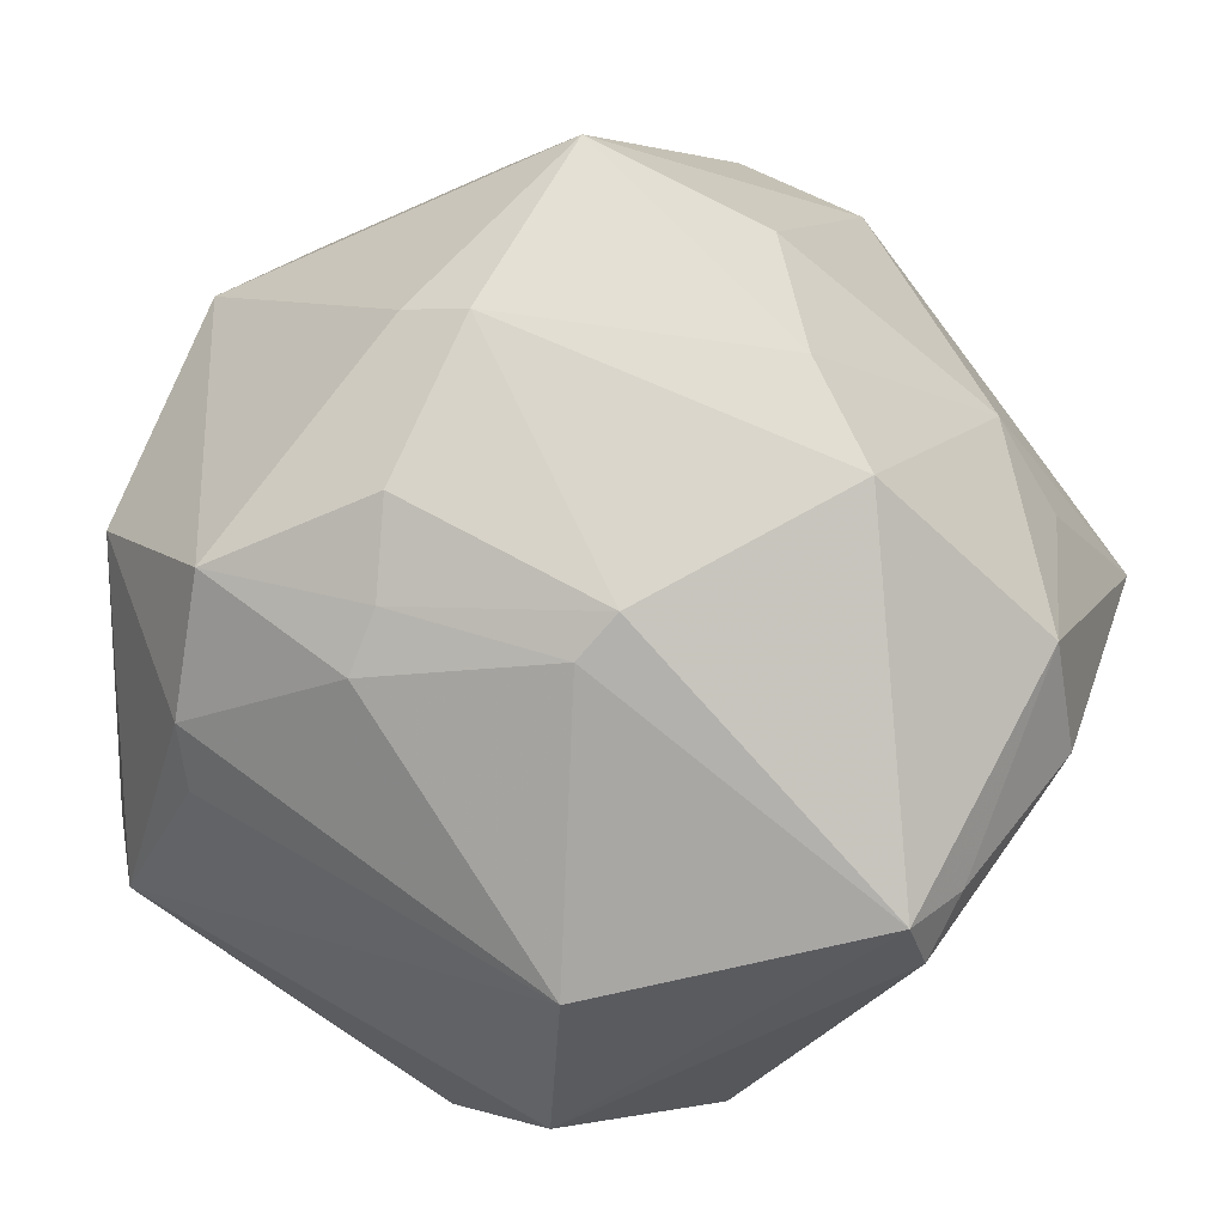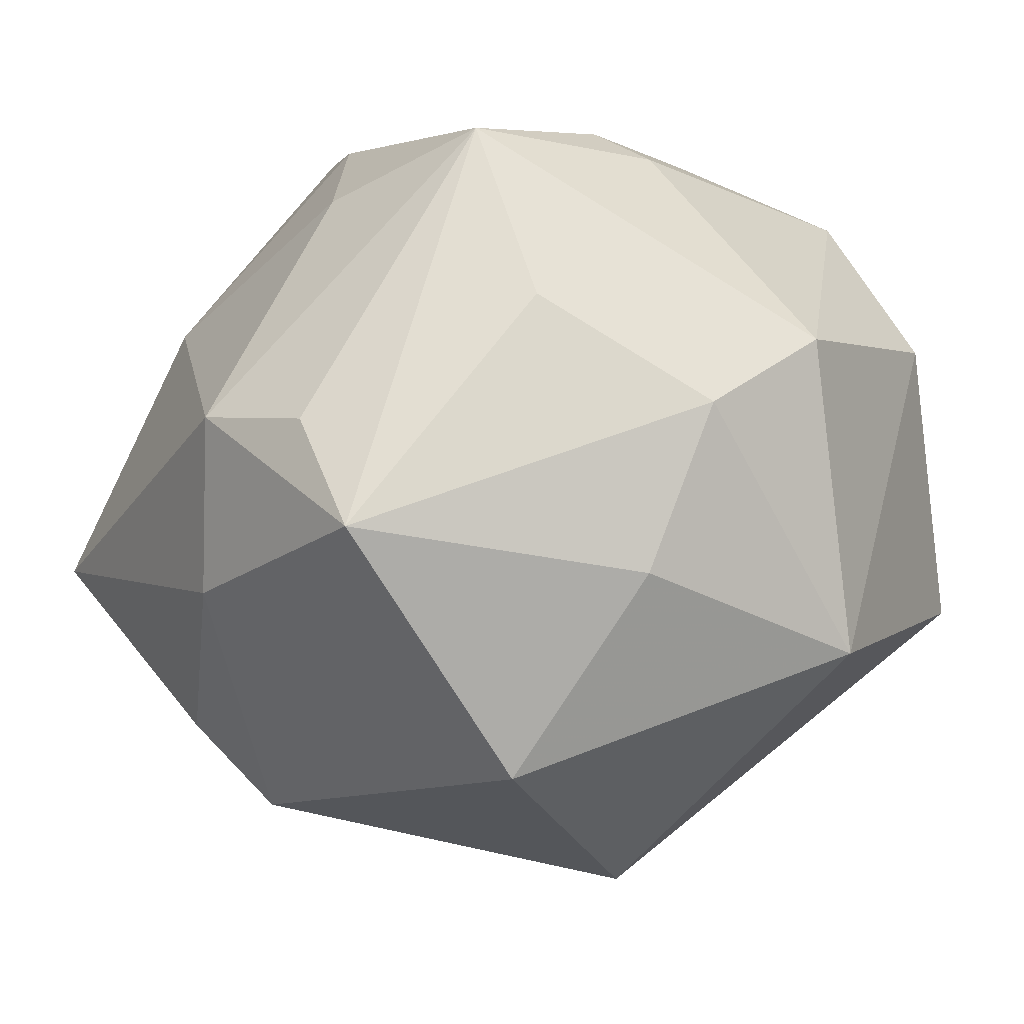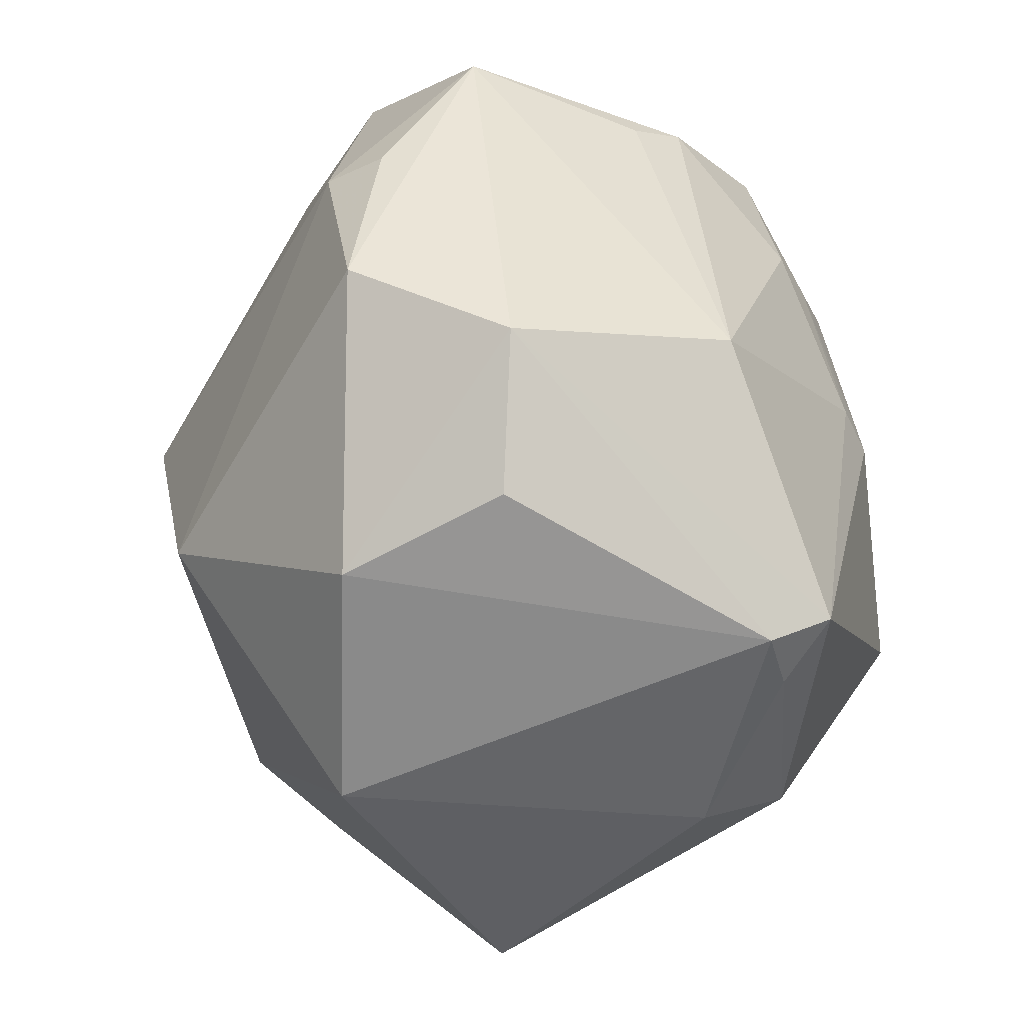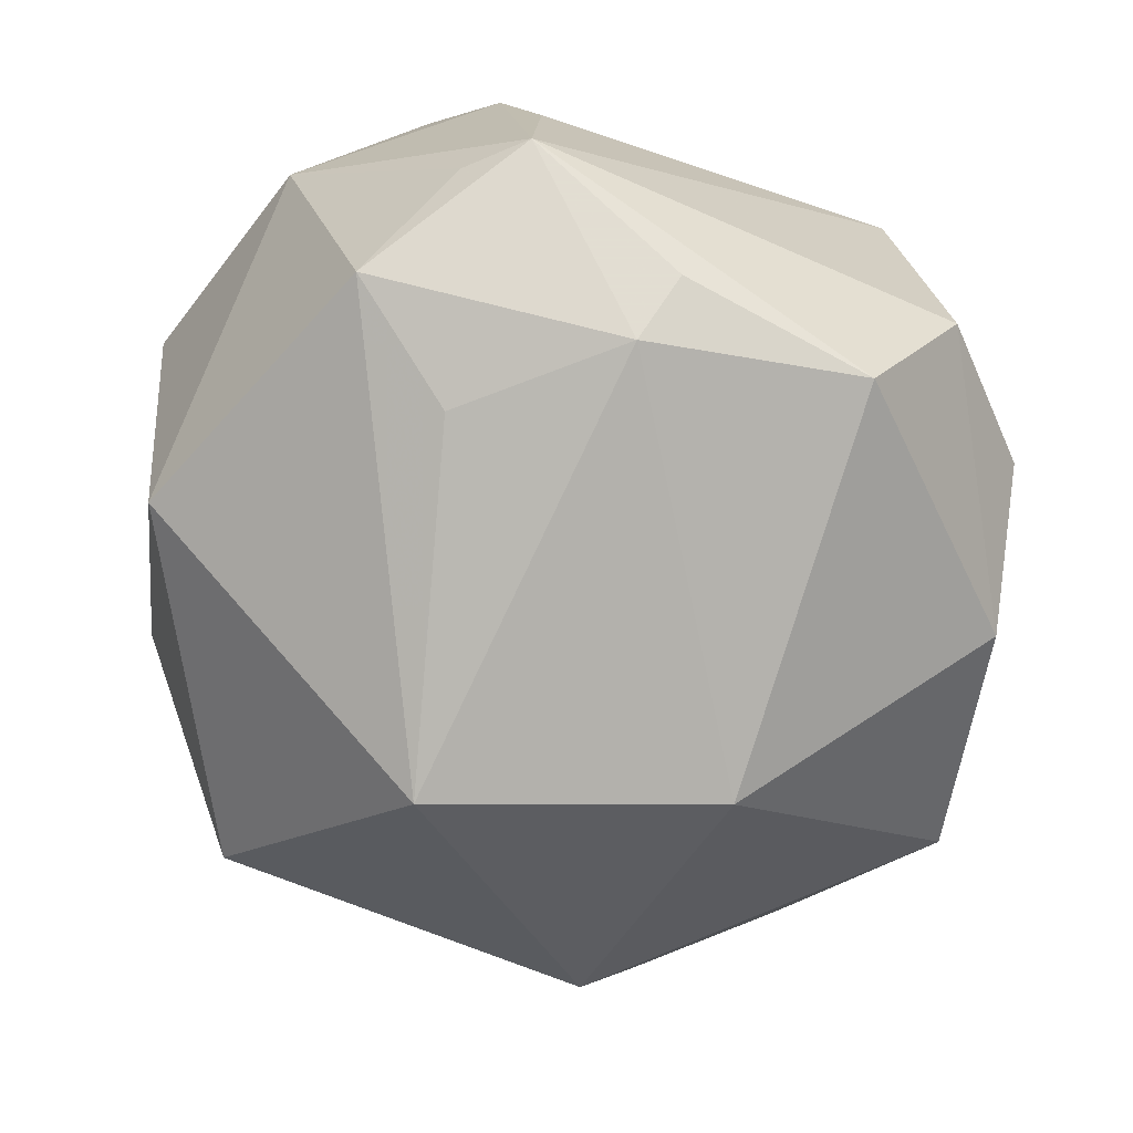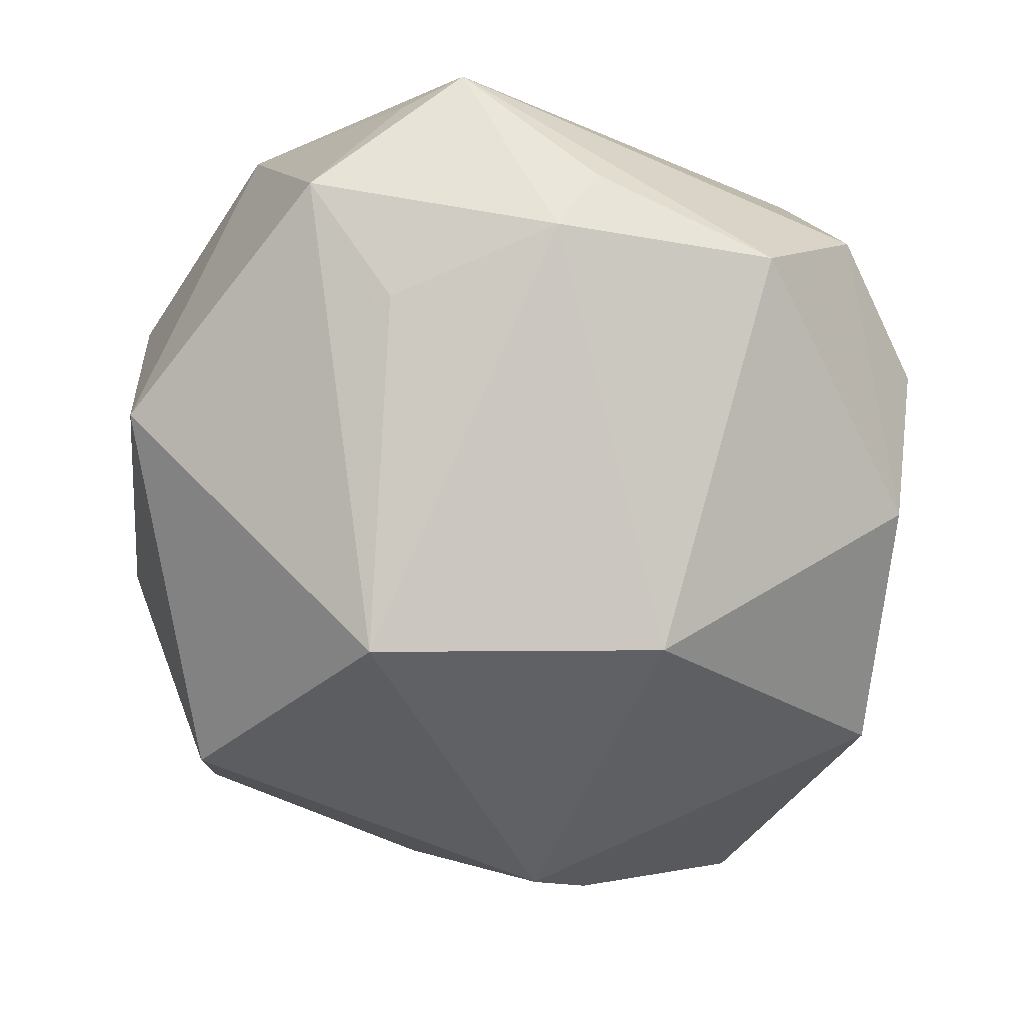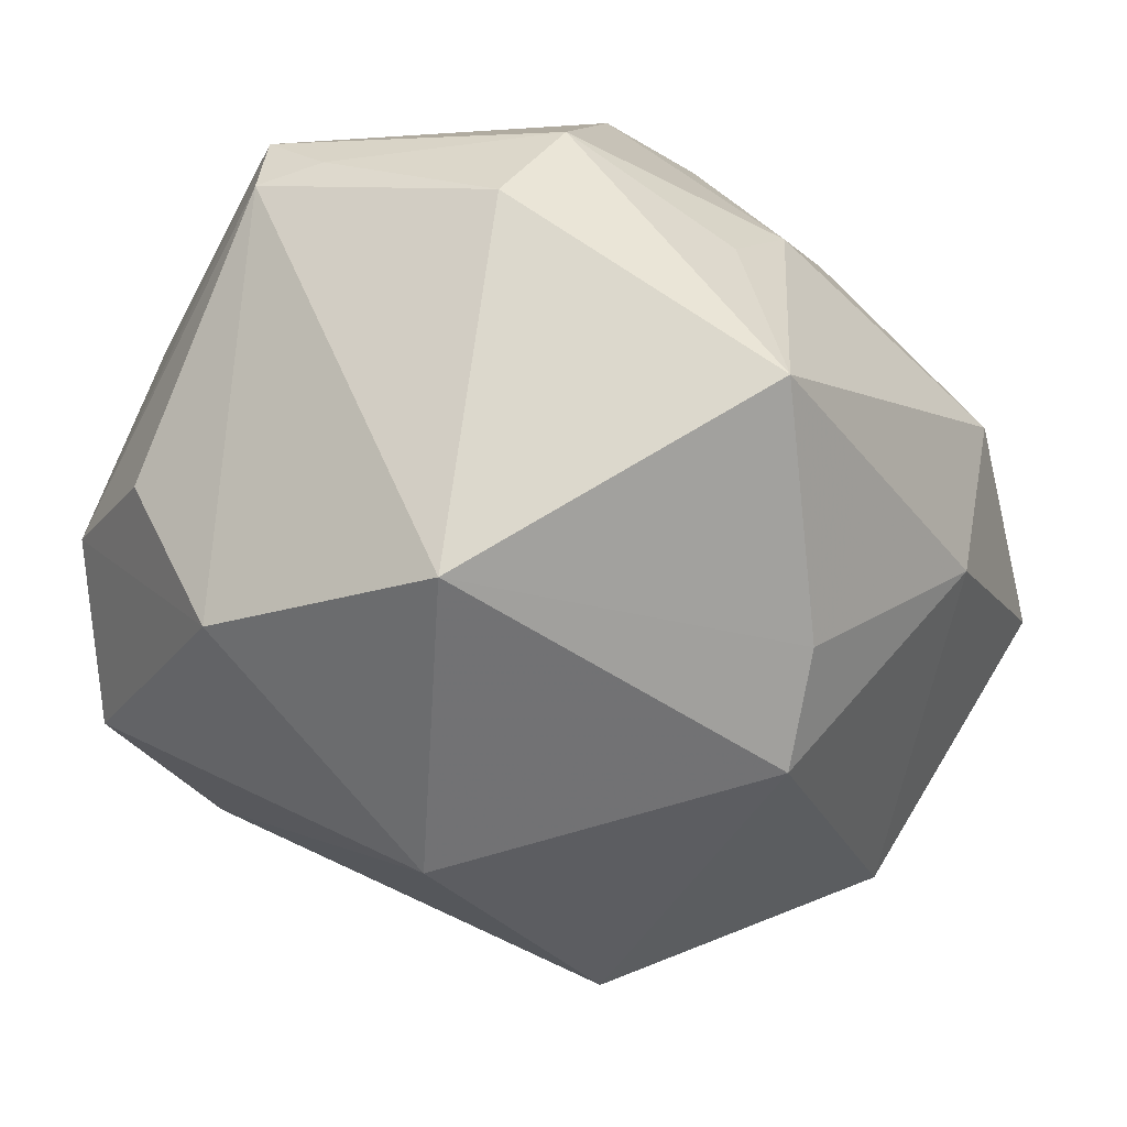
<metadata>
{"format":"obj","ext":"obj","renderer":"f3d","projection":"perspective","resolution":1024,"background":"white","views":[{"elev":71.4,"azim":-157.4,"up":"+Z"},{"elev":-1.8,"azim":34.4,"up":"+Z"},{"elev":52.0,"azim":-97.2,"up":"+Y"},{"elev":-49.0,"azim":146.9,"up":"+Z"},{"elev":-61.7,"azim":149.1,"up":"+Z"},{"elev":-28.9,"azim":-83.7,"up":"+Z"}]}
</metadata>
<code>
v -0.0381 -0.005802 0.02209
v 0.0135 -0.02747 0.03505
v -0.04262 -0.0003078 0.01281
v -0.03414 -0.02067 0.01076
v 0.02735 0.02178 -0.02102
v -0.01575 -0.02297 -0.03257
v 0.02128 -0.007665 0.03391
v -0.03757 0.02286 0.01877
v 0.03841 0.02479 -0.01259
v -0.01302 0.04369 -0.003372
v 0.004982 -0.04409 0.00597
v 0.02947 0.03848 -0.00202
v 0.02435 0.03193 0.01495
v 0.01224 -0.04642 -0.004301
v -0.003535 0.01468 0.03407
v 0.02225 -0.02982 0.01802
v -0.03824 0.01647 0.02041
v 0.02665 0.02814 0.02022
v 0.01441 -0.003317 -0.04023
v -0.02795 0.02742 -0.02151
v -0.01039 -0.04011 -0.01043
v -0.005477 0.0101 0.0362
v 0.04081 0.01357 0.01466
v 0.0321 -0.02558 -0.008562
v 0.02854 0.01753 0.02893
v 0.01513 0.04005 -0.01317
v 0.0169 0.03562 -0.01877
v -0.0422 -0.02517 -0.008038
v 0.01315 0.02159 0.02971
v 0.01968 -0.03019 -0.02807
v -0.01129 -0.01581 0.03651
v 0.04167 -0.01017 0.01416
v 0.01302 0.01594 0.03253
v -0.002756 0.04291 -0.01805
v -0.02368 -0.02586 -0.02437
v -0.03863 0.004878 -0.02369
v -0.01975 -0.007867 0.03698
v 0.03304 0.03261 -0.002169
v 0.03645 -0.021 0.007675
v -0.007655 -0.04301 0.006635
v -0.01162 0.03732 0.01852
v -0.02641 -0.02492 0.01694
v -0.02617 0.03515 -0.005721
v 0.04243 -0.004723 -0.01636
v -0.003802 -0.02816 0.02913
v 0.01538 -0.008816 0.03692
v 0.01572 0.007712 0.03567
v -0.03538 0.02227 0.02509
v -0.01011 0.01016 -0.03822
f 44 30 19
f 12 34 10
f 19 30 6
f 32 44 23
f 30 44 24
f 26 34 12
f 12 27 26
f 26 27 34
f 19 27 5
f 9 23 44
f 9 27 12
f 9 5 27
f 9 44 19
f 19 5 9
f 32 23 25
f 32 2 39
f 39 44 32
f 39 24 44
f 40 2 45
f 20 10 34
f 30 24 14
f 24 39 14
f 12 23 38
f 38 9 12
f 23 9 38
f 31 45 2
f 40 45 42
f 42 28 40
f 45 31 42
f 37 1 42
f 42 31 37
f 28 1 3
f 48 1 37
f 48 10 8
f 8 10 43
f 43 20 8
f 10 20 43
f 21 35 6
f 21 6 30
f 30 14 21
f 28 35 21
f 40 28 21
f 21 14 40
f 11 2 40
f 40 14 11
f 11 14 2
f 16 39 2
f 2 14 16
f 16 14 39
f 7 2 32
f 32 25 7
f 4 1 28
f 28 42 4
f 4 42 1
f 17 3 1
f 1 48 17
f 8 3 17
f 17 48 8
f 19 6 49
f 49 27 19
f 34 27 49
f 49 20 34
f 25 47 46
f 46 7 25
f 2 7 46
f 46 31 2
f 37 31 46
f 20 49 36
f 8 20 36
f 36 49 6
f 36 3 8
f 28 3 36
f 36 35 28
f 6 35 36
f 33 47 25
f 37 46 22
f 22 46 47
f 22 48 37
f 22 15 48
f 47 33 22
f 22 33 15
f 48 15 41
f 10 48 41
f 12 10 41
f 15 33 29
f 29 41 15
f 29 33 25
f 18 23 12
f 18 25 23
f 18 29 25
f 41 29 18
f 12 41 13
f 13 18 12
f 41 18 13

</code>
